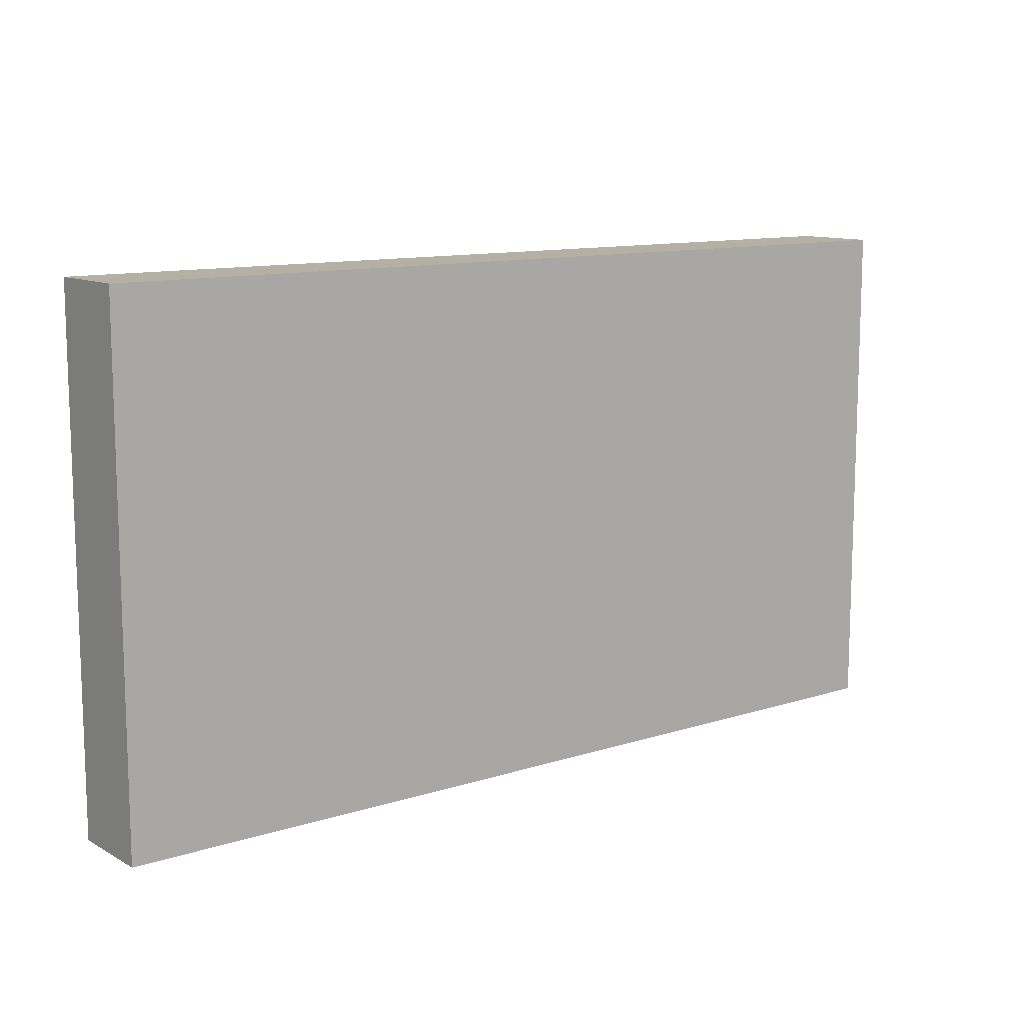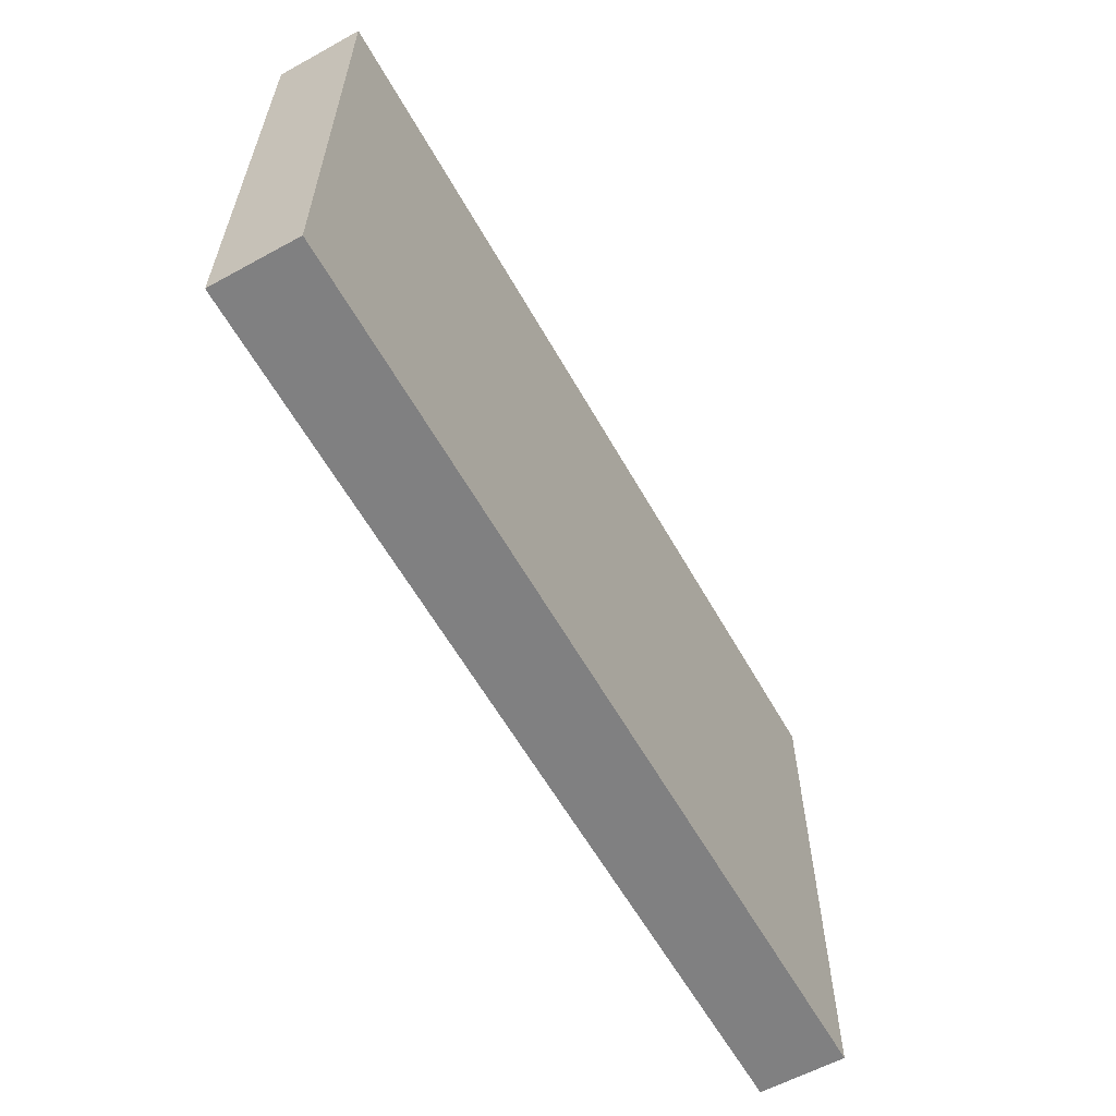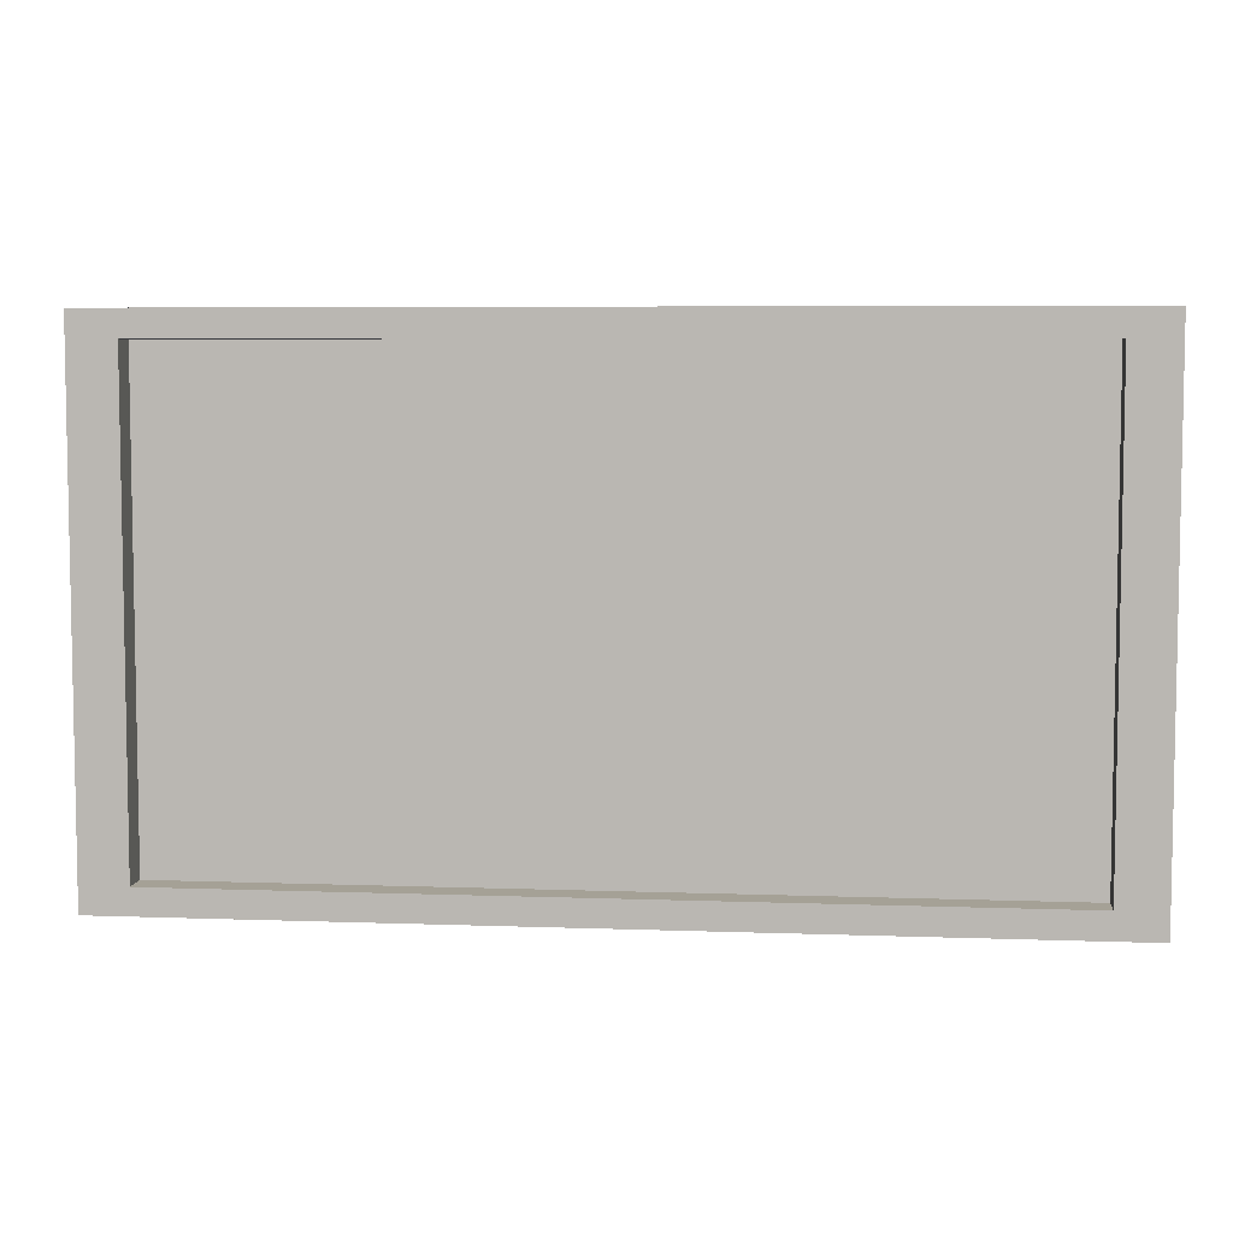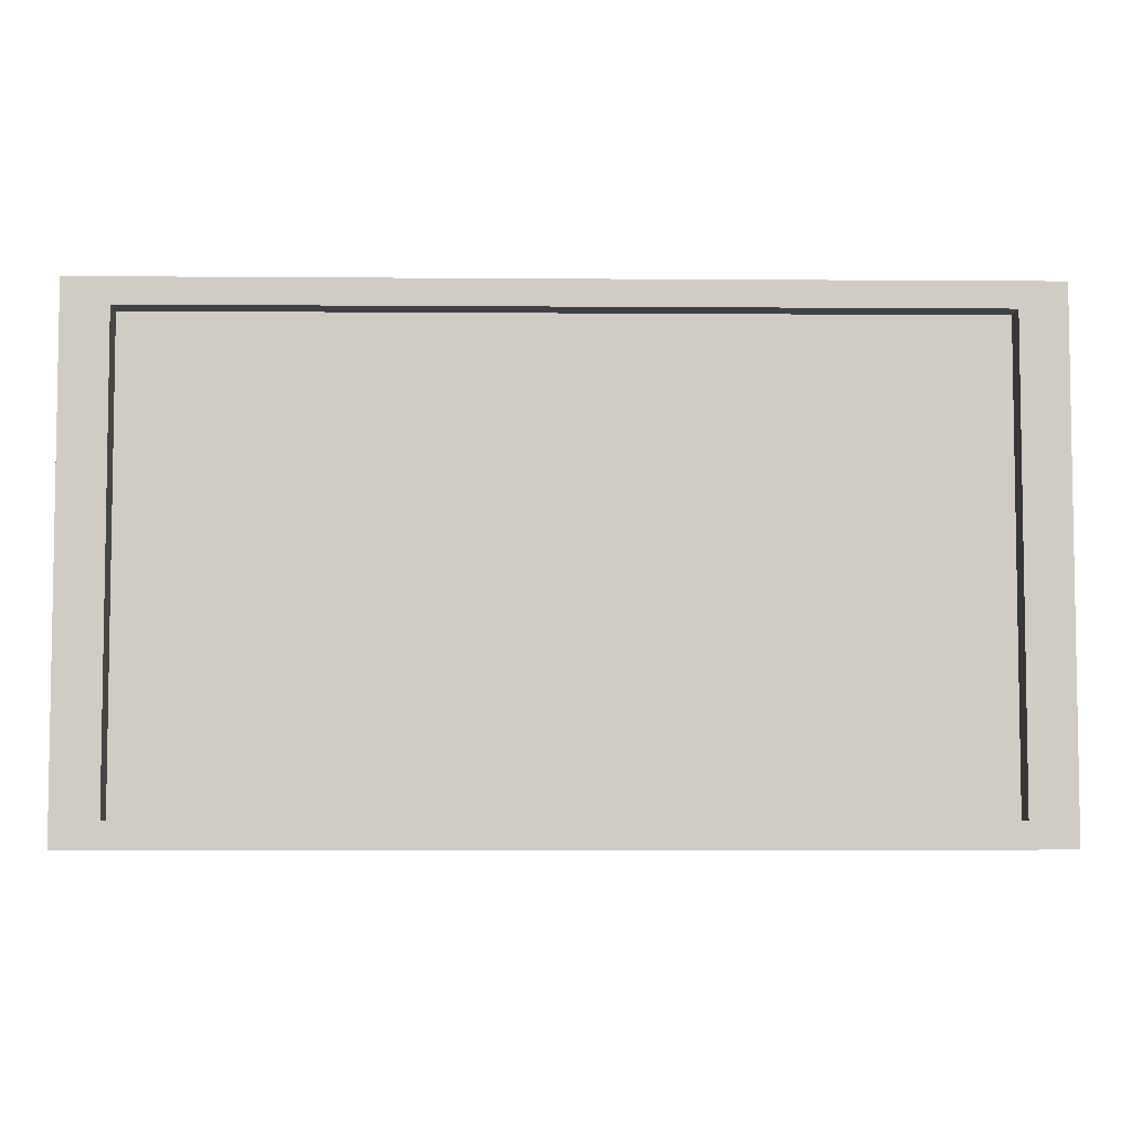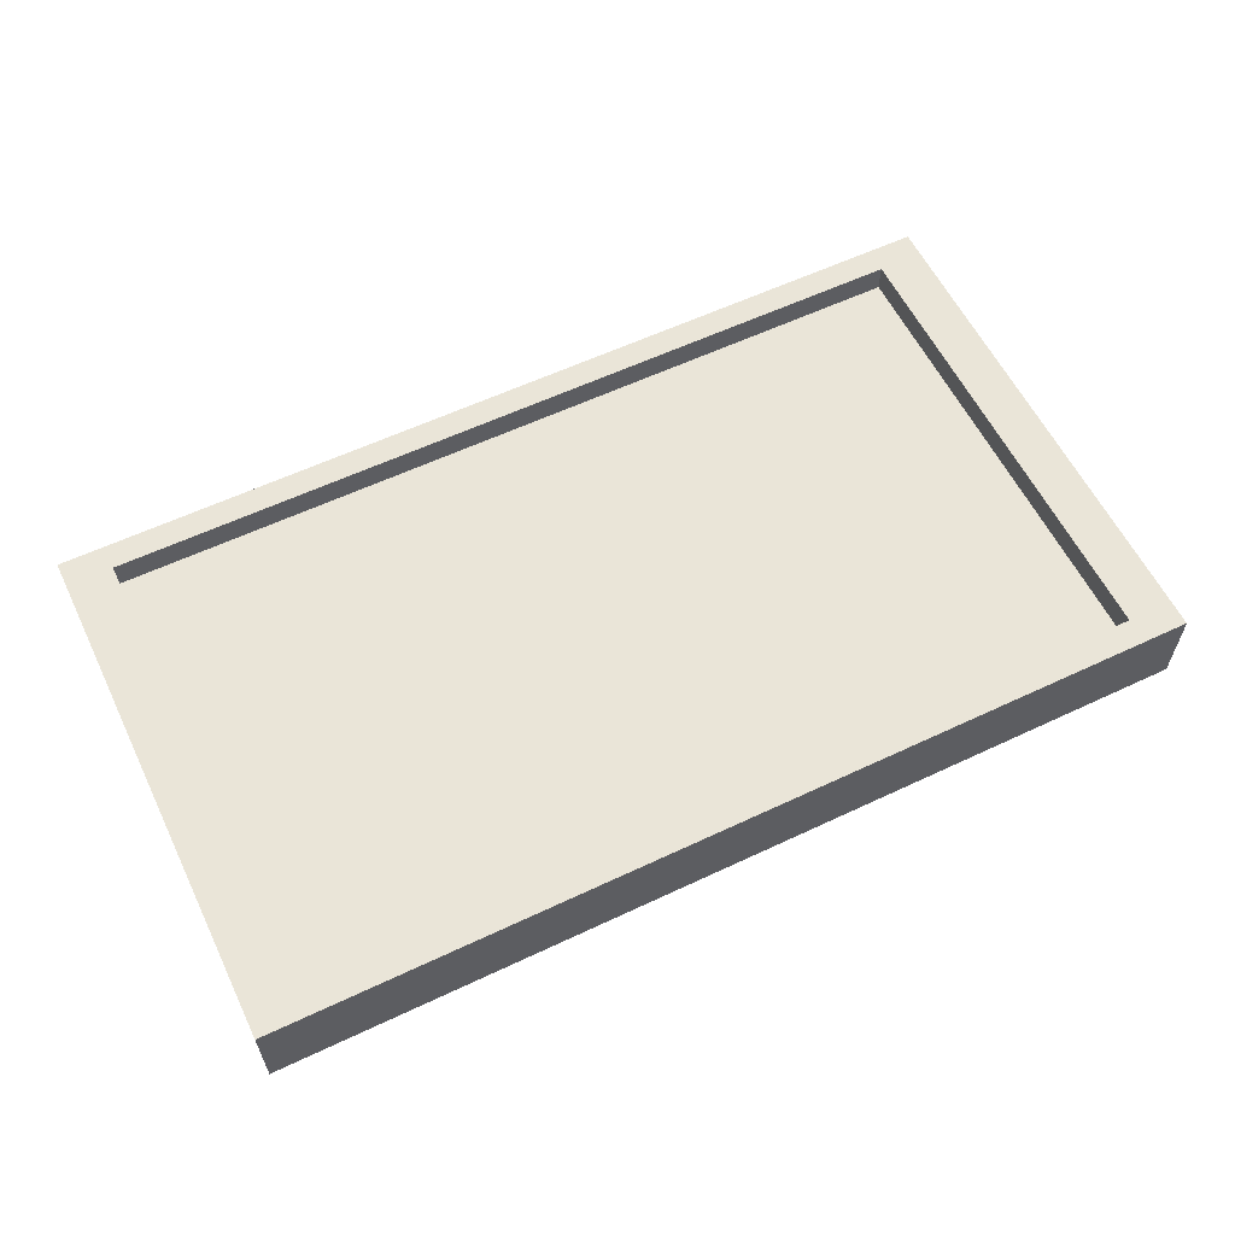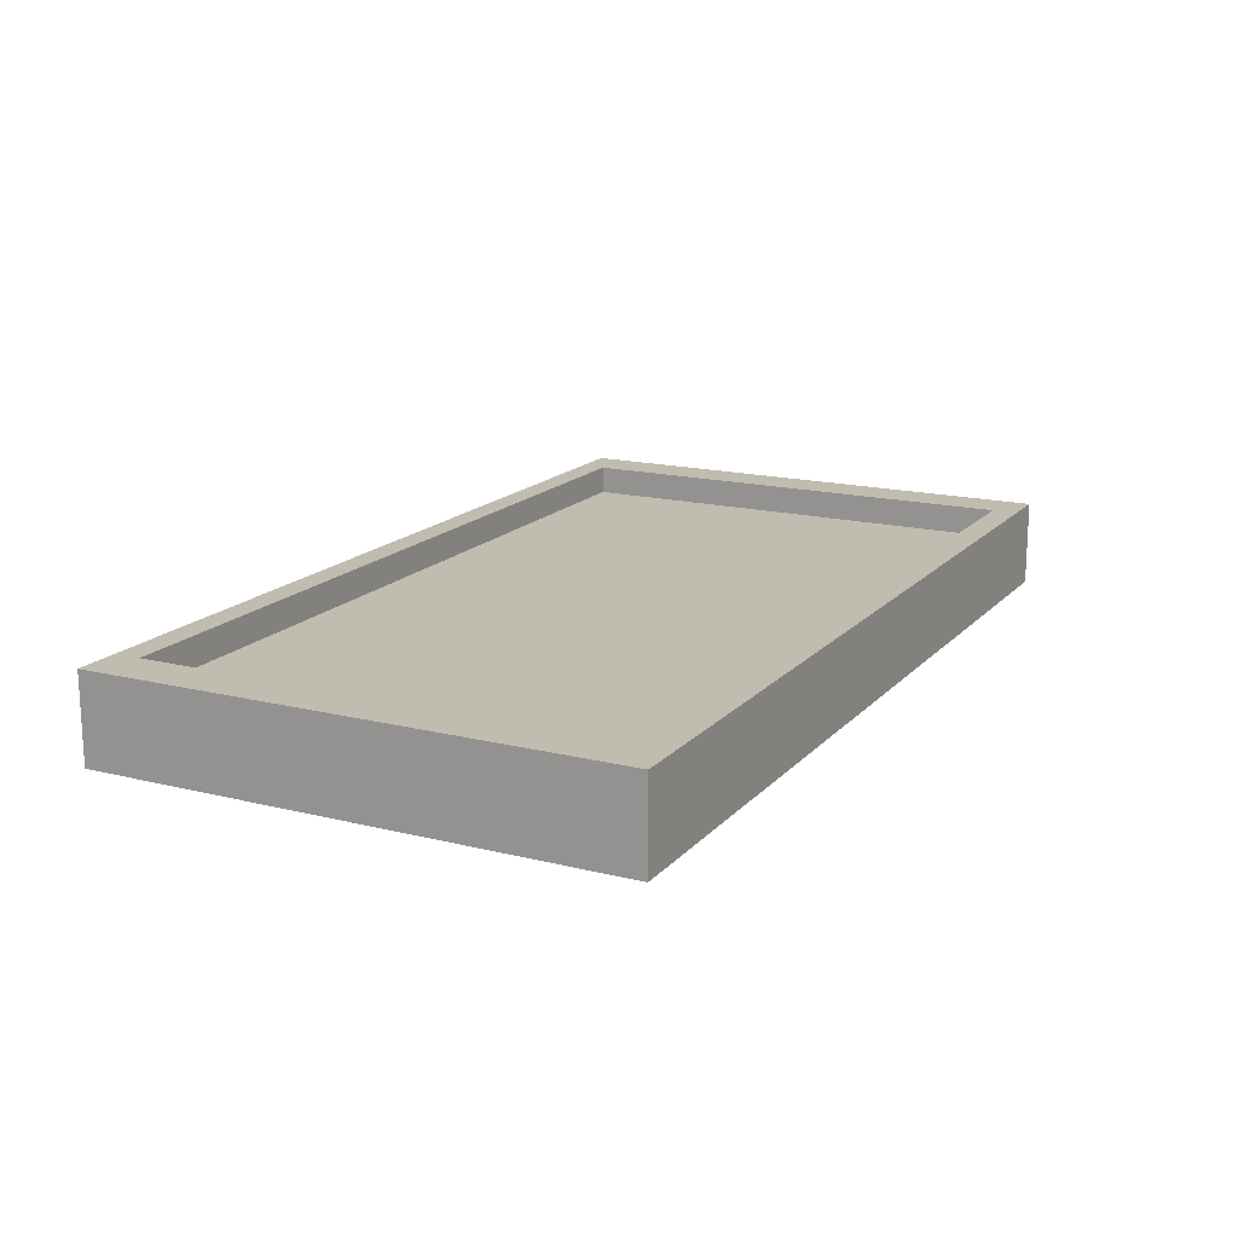
<metadata>
{"format":"obj","ext":"obj","renderer":"f3d","projection":"perspective","resolution":1024,"background":"white","views":[{"elev":11.4,"azim":142.3,"up":"+Y"},{"elev":-60.1,"azim":119.3,"up":"+Y"},{"elev":6.1,"azim":6.2,"up":"+Y"},{"elev":-5.5,"azim":-1.3,"up":"+Y"},{"elev":59.2,"azim":154.1,"up":"+Z"},{"elev":16.3,"azim":117.1,"up":"+Z"}]}
</metadata>
<code>
g default
v -8 -4.5 0.5
v 8 -4.5 0.5
v -8 4.5 0.5
v 8 4.5 0.5
v -8 4.5 -0.5
v 8 4.5 -0.5
v -8 -4.5 -0.5
v 8 -4.5 -0.5
v -7.2 -4.05 0.5
v 7.2 -4.05 0.5
v 7.2 4.05 0.5
v -7.2 4.05 0.5
v -8 -4.5 1
v 8 -4.5 1
v 7.2 -4.05 1
v -7.2 -4.05 1
v 8 4.5 1
v 7.2 4.05 1
v -8 4.5 1
v -7.2 4.05 1
v -7.773 4.372 1
v 7.773 4.372 1
v 7.773 -4.372 1
v -7.773 -4.372 1
v -7.42 4.174 1
v 7.42 4.174 1
v 7.42 -4.174 1
v -7.42 -4.174 1
g painting1
f 9 10 11 12
f 3 4 6 5
f 5 6 8 7
f 7 8 2 1
f 2 8 6 4
f 7 1 3 5
f 13 14 23 24
f 14 17 22 23
f 17 19 21 22
f 19 13 24 21
f 1 2 14 13
f 10 9 16 15
f 2 4 17 14
f 11 10 15 18
f 4 3 19 17
f 12 11 18 20
f 3 1 13 19
f 9 12 20 16
f 22 21 25 26
f 23 22 26 27
f 24 23 27 28
f 21 24 28 25
f 26 25 20 18
f 27 26 18 15
f 28 27 15 16
f 25 28 16 20

</code>
